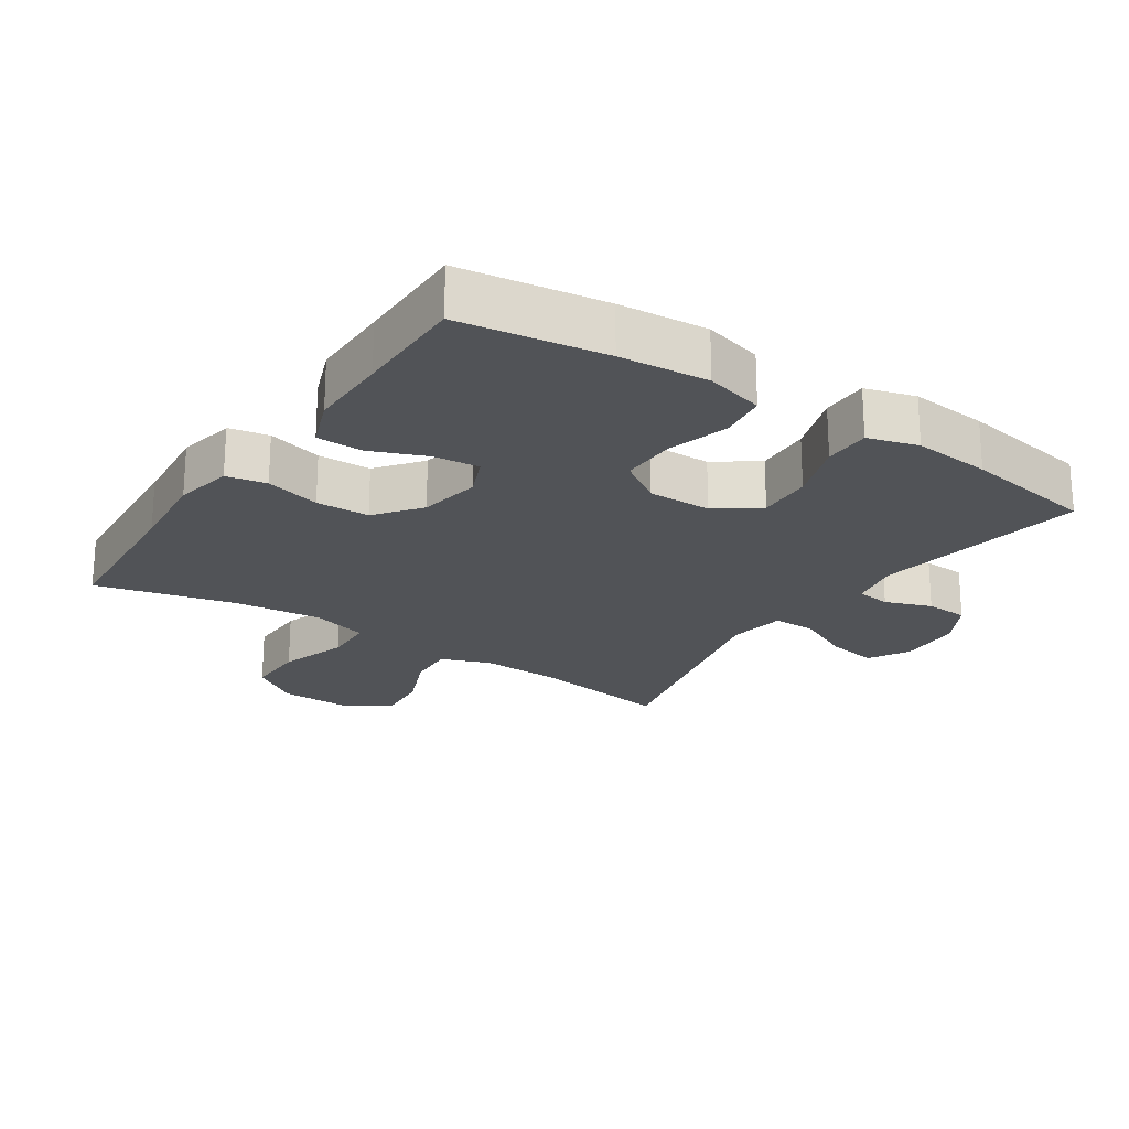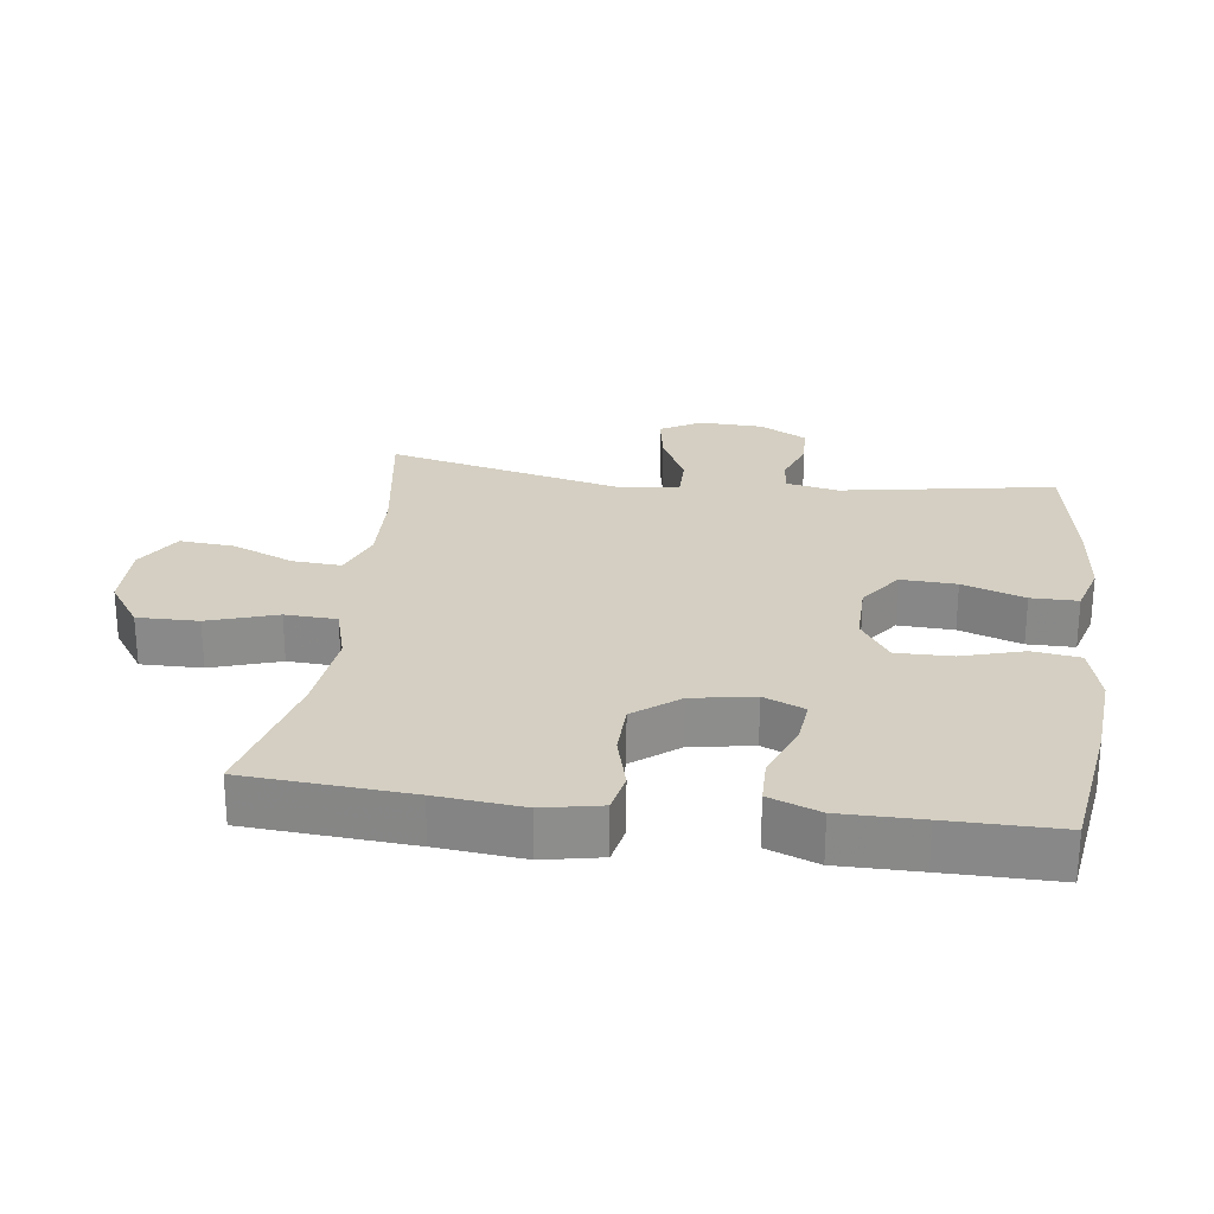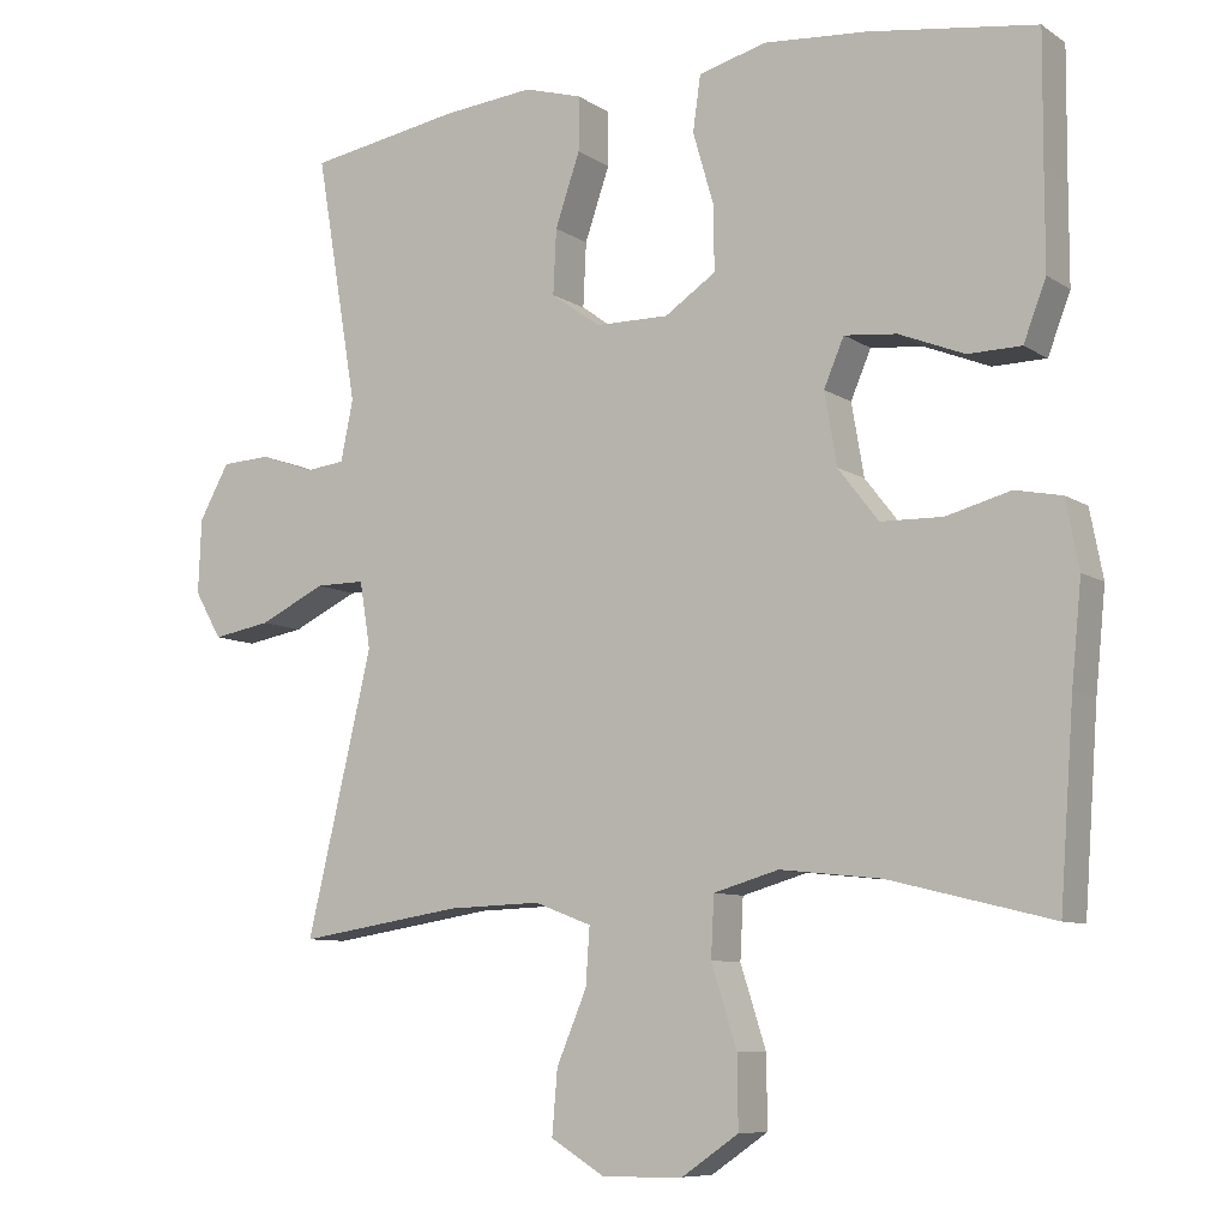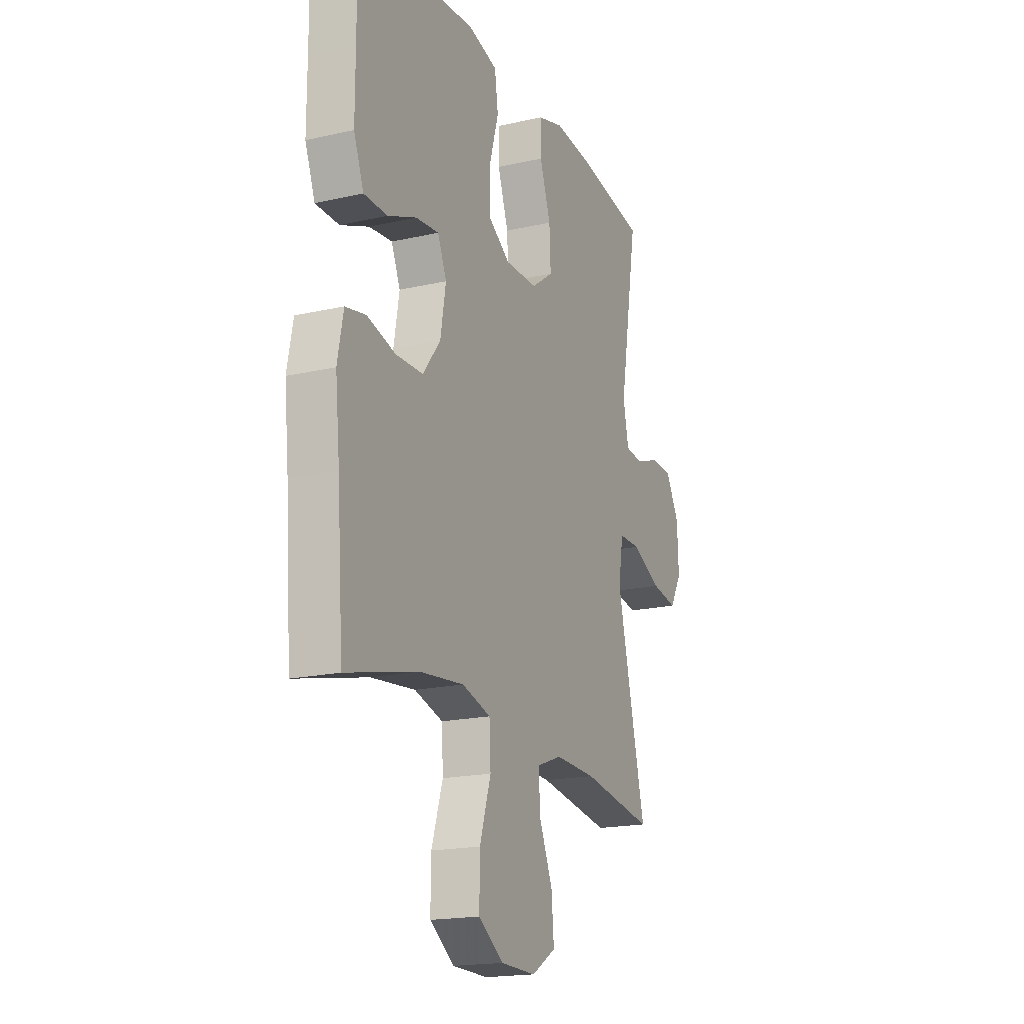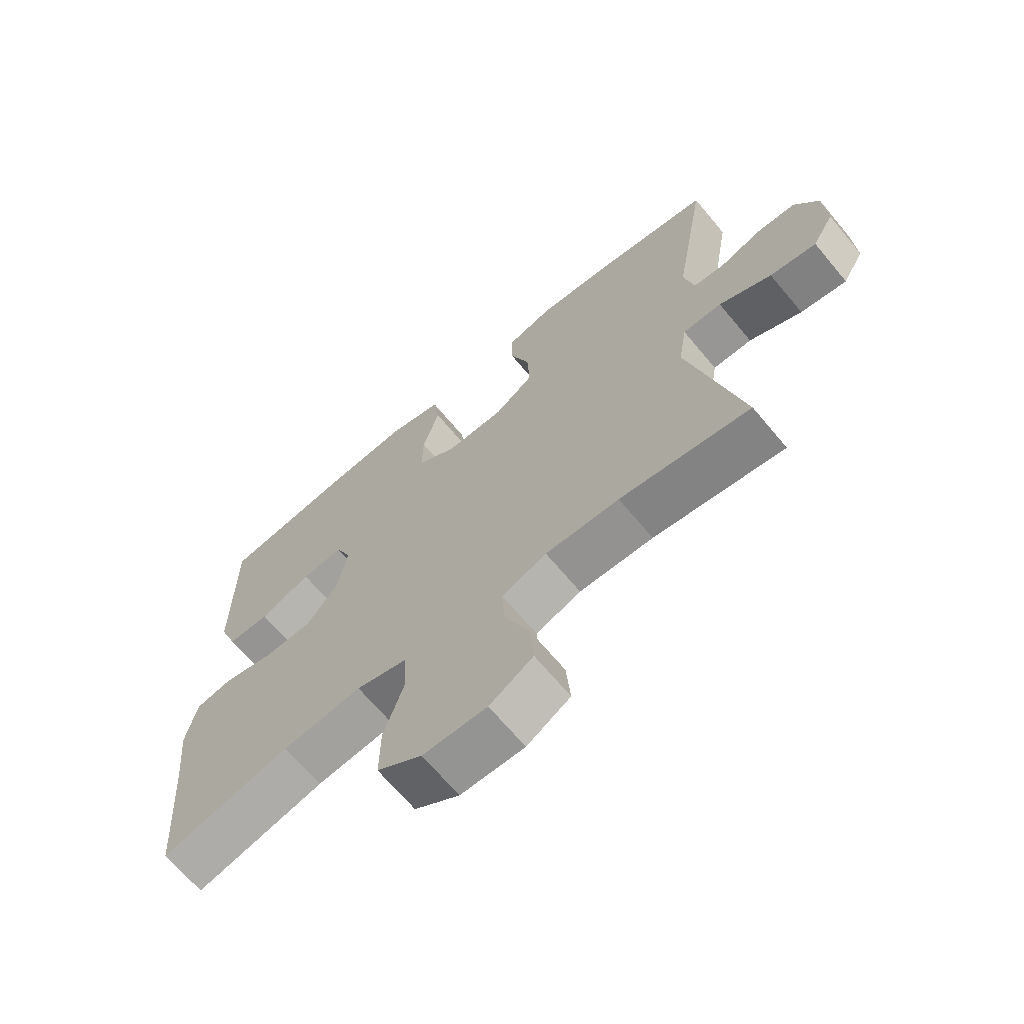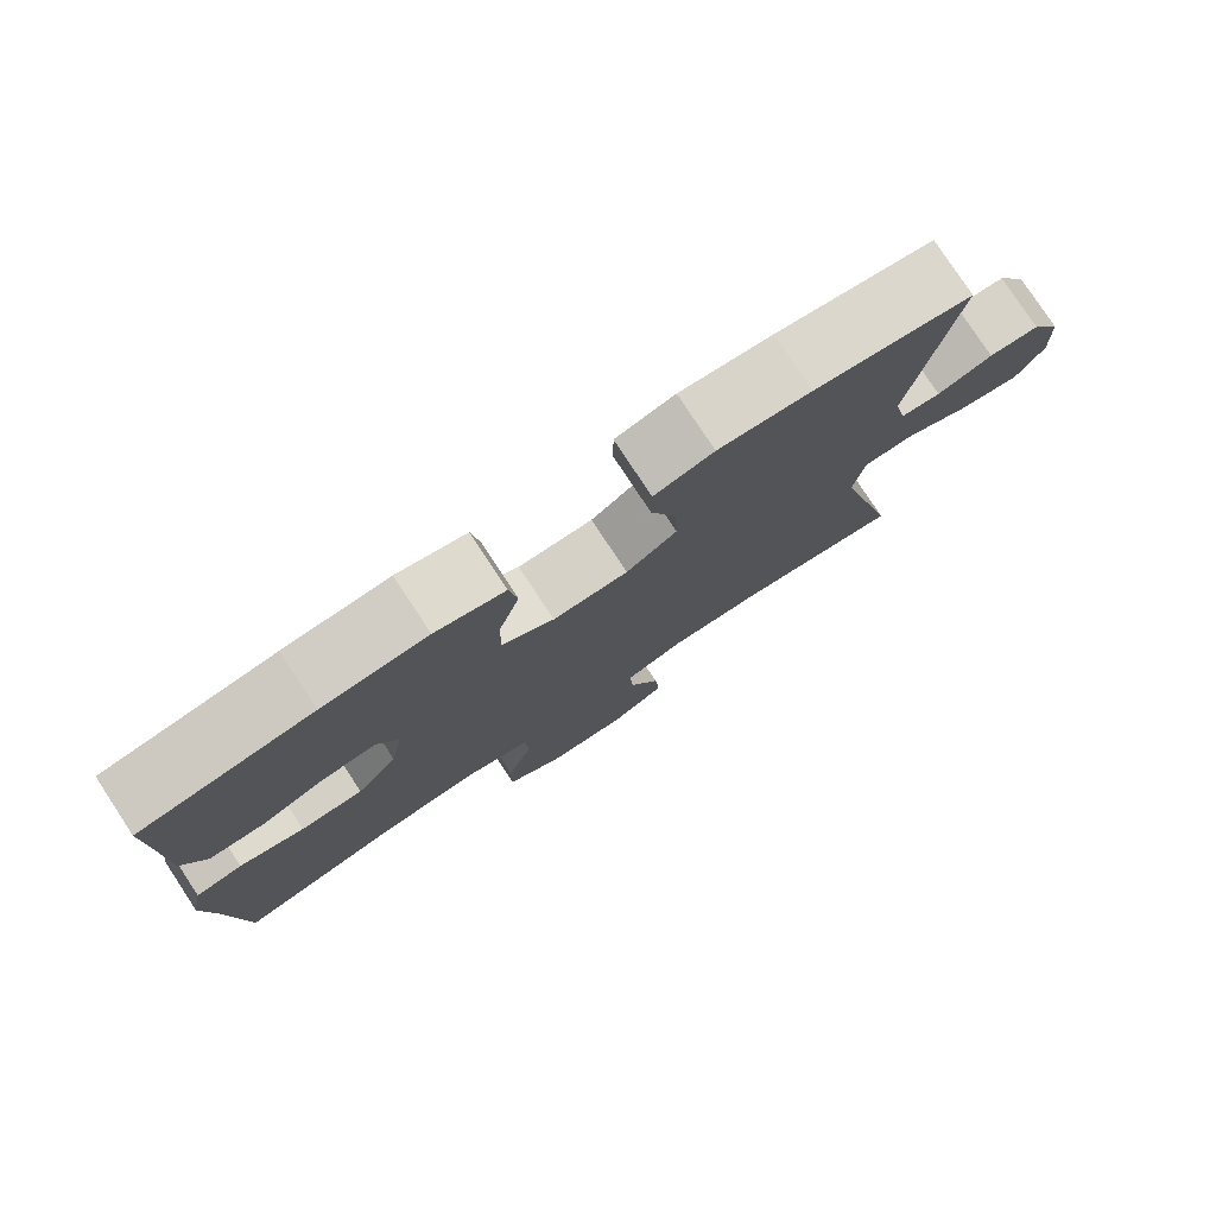
<metadata>
{"format":"obj","ext":"obj","renderer":"f3d","projection":"perspective","resolution":1024,"background":"white","views":[{"elev":-22.0,"azim":-33.8,"up":"+Y"},{"elev":25.8,"azim":-82.6,"up":"+Y"},{"elev":-8.5,"azim":-149.0,"up":"+Z"},{"elev":-18.5,"azim":-66.3,"up":"+Z"},{"elev":-67.8,"azim":39.9,"up":"+Z"},{"elev":78.9,"azim":-33.4,"up":"+Z"}]}
</metadata>
<code>
v -0.5 0.07 0.5
v -0.283 0.07 0.532
v -0.15 0.07 0.543
v -0.062 0.07 0.52
v -0.052 0.07 0.449
v -0.079 0.07 0.356
v -0.08 0.07 0.273
v -0.014 0.07 0.229
v 0.081 0.07 0.23
v 0.145 0.07 0.276
v 0.141 0.07 0.359
v 0.109 0.07 0.452
v 0.109 0.07 0.522
v 0.184 0.07 0.544
v 0.301 0.07 0.533
v 0.5 0.07 0.5
v 0.446 0.07 0.18
v 0.462 0.07 0.102
v 0.513 0.07 0.096
v 0.583 0.07 0.121
v 0.647 0.07 0.118
v 0.686 0.07 0.048
v 0.69 0.07 -0.048
v 0.655 0.07 -0.109
v 0.579 0.07 -0.096
v 0.493 0.07 -0.055
v 0.429 0.07 -0.055
v 0.415 0.07 -0.141
v 0.5 0.07 -0.5
v 0.287 0.07 -0.467
v 0.166 0.07 -0.463
v 0.092 0.07 -0.491
v 0.097 0.07 -0.564
v 0.136 0.07 -0.656
v 0.143 0.07 -0.738
v 0.072 0.07 -0.781
v -0.032 0.07 -0.779
v -0.105 0.07 -0.729
v -0.104 0.07 -0.638
v -0.071 0.07 -0.535
v -0.075 0.07 -0.458
v -0.159 0.07 -0.434
v -0.289 0.07 -0.448
v -0.5 0.07 -0.5
v -0.518 0.07 -0.254
v -0.531 0.07 -0.125
v -0.514 0.07 -0.038
v -0.454 0.07 -0.026
v -0.371 0.07 -0.048
v -0.291 0.07 -0.046
v -0.239 0.07 0.021
v -0.223 0.07 0.114
v -0.249 0.07 0.175
v -0.317 0.07 0.168
v -0.401 0.07 0.134
v -0.47 0.07 0.135
v -0.499 0.07 0.211
v -0.499 0.07 0.332
v -0.5 0 0.5
v -0.283 0 0.532
v -0.15 0 0.543
v -0.062 0 0.52
v -0.052 0 0.449
v -0.079 0 0.356
v -0.08 0 0.273
v -0.014 0 0.229
v 0.081 0 0.23
v 0.145 0 0.276
v 0.141 0 0.359
v 0.109 0 0.452
v 0.109 0 0.522
v 0.184 0 0.544
v 0.301 0 0.533
v 0.5 0 0.5
v 0.446 0 0.18
v 0.462 0 0.102
v 0.513 0 0.096
v 0.583 0 0.121
v 0.647 0 0.118
v 0.686 0 0.048
v 0.69 0 -0.048
v 0.655 0 -0.109
v 0.579 0 -0.096
v 0.493 0 -0.055
v 0.429 0 -0.055
v 0.415 0 -0.141
v 0.5 0 -0.5
v 0.287 0 -0.467
v 0.166 0 -0.463
v 0.092 0 -0.491
v 0.097 0 -0.564
v 0.136 0 -0.656
v 0.143 0 -0.738
v 0.072 0 -0.781
v -0.032 0 -0.779
v -0.105 0 -0.729
v -0.104 0 -0.638
v -0.071 0 -0.535
v -0.075 0 -0.458
v -0.159 0 -0.434
v -0.289 0 -0.448
v -0.5 0 -0.5
v -0.518 0 -0.254
v -0.531 0 -0.125
v -0.514 0 -0.038
v -0.454 0 -0.026
v -0.371 0 -0.048
v -0.291 0 -0.046
v -0.239 0 0.021
v -0.223 0 0.114
v -0.249 0 0.175
v -0.317 0 0.168
v -0.401 0 0.134
v -0.47 0 0.135
v -0.499 0 0.211
v -0.499 0 0.332
f 56 57 58
f 55 56 58
f 54 55 58
f 4 5 6
f 3 4 6
f 2 3 6
f 1 2 6
f 58 1 6
f 54 58 6
f 53 54 6
f 52 53 6 7
f 51 52 7 8
f 50 51 8 9
f 47 48 49
f 46 47 49
f 45 46 49
f 45 49 50
f 44 45 50
f 43 44 50
f 50 9 10
f 43 50 10
f 42 43 10
f 38 39 40
f 37 38 40
f 36 37 40
f 35 36 40
f 34 35 40
f 33 34 40
f 32 33 40 41
f 41 42 10
f 32 41 10
f 31 32 10
f 28 29 30
f 30 31 10
f 28 30 10
f 27 28 10
f 24 25 26
f 23 24 26
f 22 23 26
f 21 22 26
f 20 21 26
f 19 20 26
f 18 19 26 27
f 15 16 17
f 14 15 17
f 13 14 17
f 12 13 17
f 11 12 17
f 17 18 27
f 11 17 27
f 10 11 27
f 116 115 114
f 116 114 113
f 116 113 112
f 64 63 62
f 64 62 61
f 64 61 60
f 64 60 59
f 64 59 116
f 64 116 112
f 64 112 111
f 65 64 111 110
f 66 65 110 109
f 67 66 109 108
f 107 106 105
f 107 105 104
f 107 104 103
f 108 107 103
f 108 103 102
f 108 102 101
f 68 67 108
f 68 108 101
f 68 101 100
f 98 97 96
f 98 96 95
f 98 95 94
f 98 94 93
f 98 93 92
f 98 92 91
f 99 98 91 90
f 68 100 99
f 68 99 90
f 68 90 89
f 88 87 86
f 68 89 88
f 68 88 86
f 68 86 85
f 84 83 82
f 84 82 81
f 84 81 80
f 84 80 79
f 84 79 78
f 84 78 77
f 85 84 77 76
f 75 74 73
f 75 73 72
f 75 72 71
f 75 71 70
f 75 70 69
f 85 76 75
f 85 75 69
f 85 69 68
f 1 59 60 2
f 2 60 61 3
f 3 61 62 4
f 4 62 63 5
f 5 63 64 6
f 6 64 65 7
f 7 65 66 8
f 8 66 67 9
f 9 67 68 10
f 10 68 69 11
f 11 69 70 12
f 12 70 71 13
f 13 71 72 14
f 14 72 73 15
f 15 73 74 16
f 16 74 75 17
f 17 75 76 18
f 18 76 77 19
f 19 77 78 20
f 20 78 79 21
f 21 79 80 22
f 22 80 81 23
f 23 81 82 24
f 24 82 83 25
f 25 83 84 26
f 26 84 85 27
f 27 85 86 28
f 28 86 87 29
f 29 87 88 30
f 30 88 89 31
f 31 89 90 32
f 32 90 91 33
f 33 91 92 34
f 34 92 93 35
f 35 93 94 36
f 36 94 95 37
f 37 95 96 38
f 38 96 97 39
f 39 97 98 40
f 40 98 99 41
f 41 99 100 42
f 42 100 101 43
f 43 101 102 44
f 44 102 103 45
f 45 103 104 46
f 46 104 105 47
f 47 105 106 48
f 48 106 107 49
f 49 107 108 50
f 50 108 109 51
f 51 109 110 52
f 52 110 111 53
f 53 111 112 54
f 54 112 113 55
f 55 113 114 56
f 56 114 115 57
f 57 115 116 58
f 58 116 59 1

</code>
